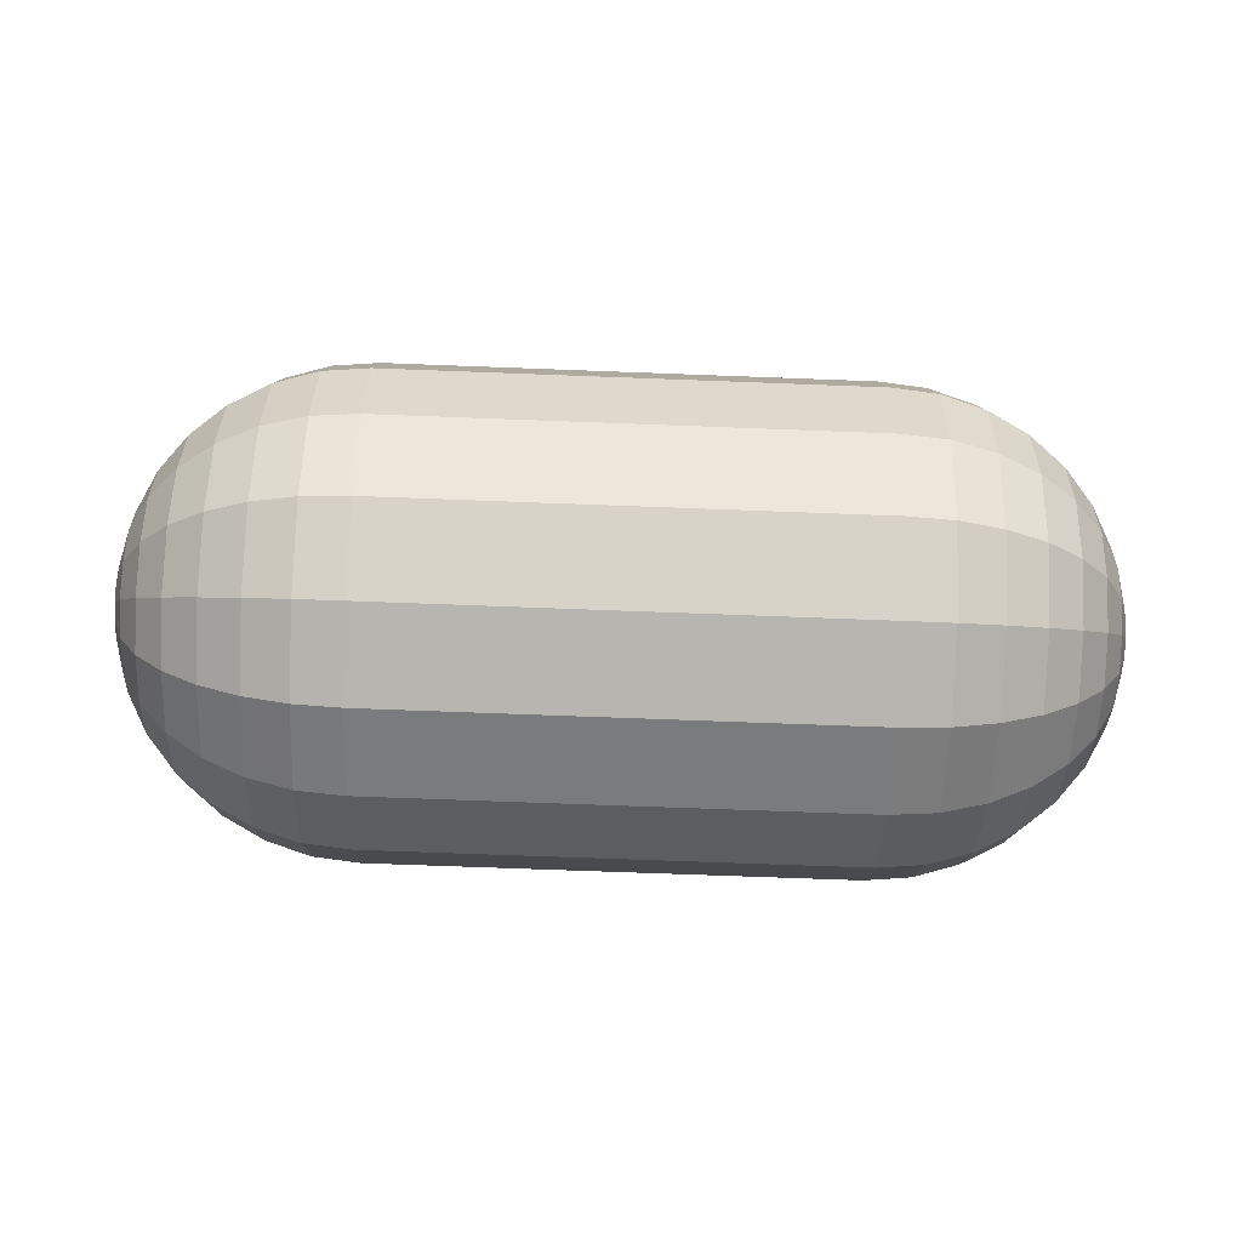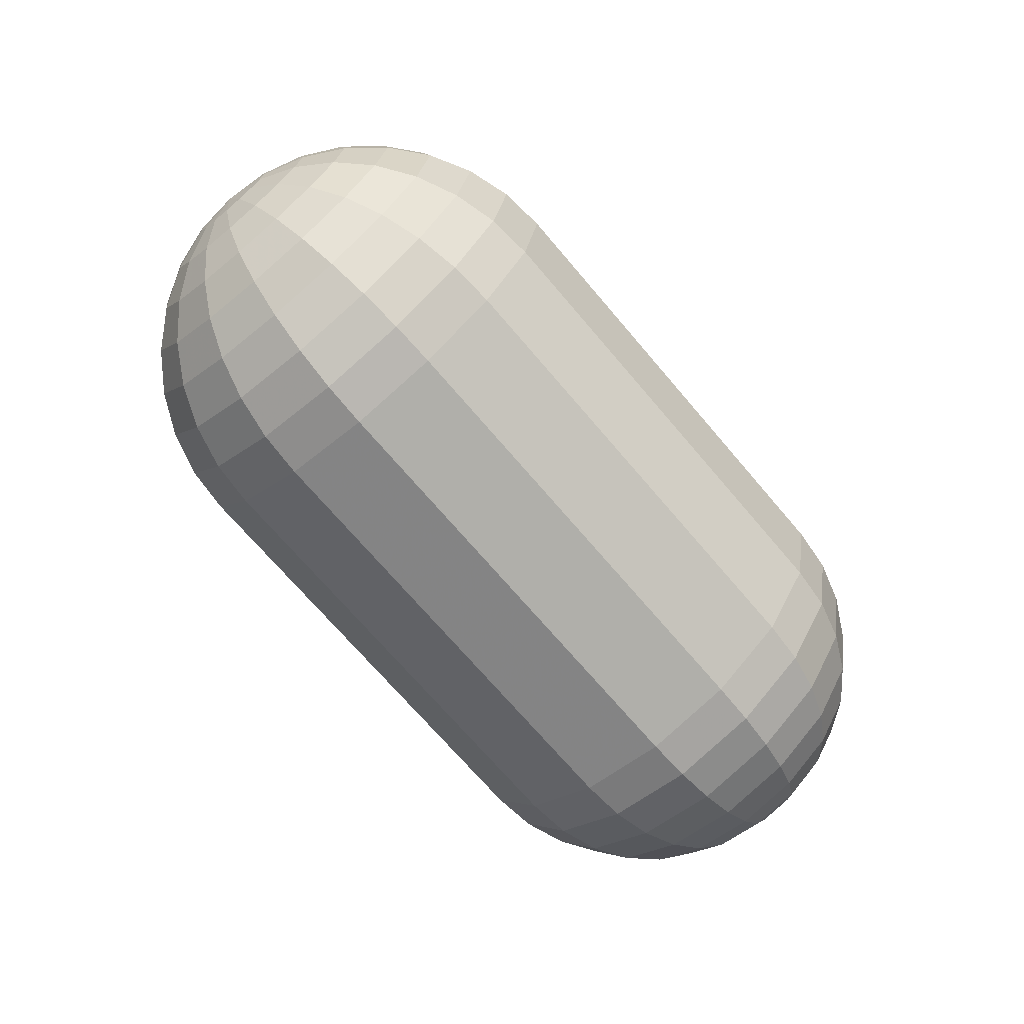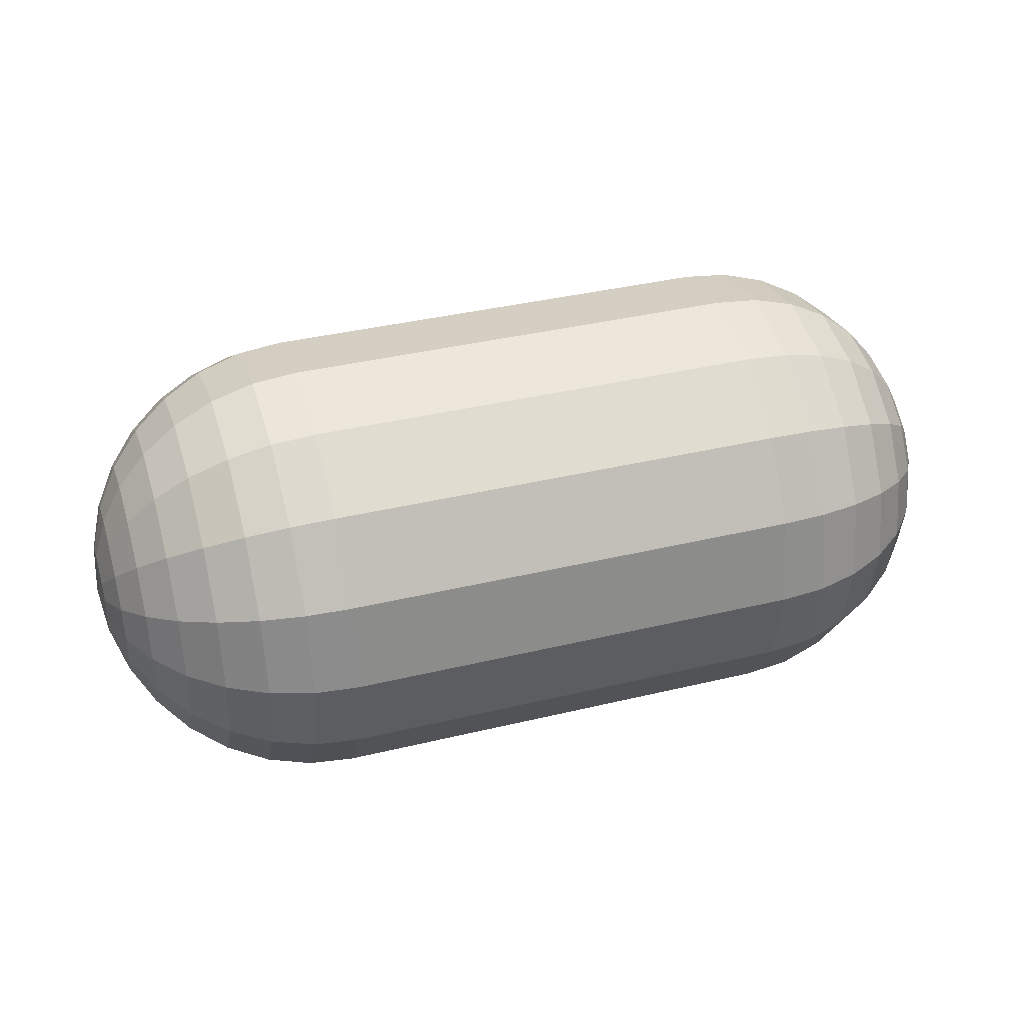
<metadata>
{"format":"obj","ext":"obj","renderer":"f3d","projection":"perspective","resolution":1024,"background":"white","views":[{"elev":-69.6,"azim":177.8,"up":"+Z"},{"elev":-70.3,"azim":-49.7,"up":"+Y"},{"elev":37.4,"azim":-17.2,"up":"+Y"}]}
</metadata>
<code>
v -0.5 0 -0
v -0.5 0 -0
v -0.5 0 -0
v -0.5 0 -0
v -0.5 0 -0
v -0.5 0 -0
v -0.5 0 -0
v -0.5 0 -0
v -0.5 0 -0
v -0.5 -0 -0
v -0.5 -0 -0
v -0.5 -0 -0
v -0.5 -0 -0
v -0.5 -0 -0
v -0.5 -0 -0
v -0.5 -0 -0
v -0.4952 0 -0.04877
v -0.4952 0.01866 -0.04506
v -0.4952 0.03449 -0.03449
v -0.4952 0.04506 -0.01866
v -0.4952 0.04877 -0
v -0.4952 0.04506 0.01866
v -0.4952 0.03449 0.03449
v -0.4952 0.01866 0.04506
v -0.4952 0 0.04877
v -0.4952 -0.01866 0.04506
v -0.4952 -0.03449 0.03449
v -0.4952 -0.04506 0.01866
v -0.4952 -0.04877 -0
v -0.4952 -0.04506 -0.01866
v -0.4952 -0.03449 -0.03449
v -0.4952 -0.01866 -0.04506
v -0.481 0 -0.09567
v -0.481 0.03661 -0.08839
v -0.481 0.06765 -0.06765
v -0.481 0.08839 -0.03661
v -0.481 0.09567 -0
v -0.481 0.08839 0.03661
v -0.481 0.06765 0.06765
v -0.481 0.03661 0.08839
v -0.481 0 0.09567
v -0.481 -0.03661 0.08839
v -0.481 -0.06765 0.06765
v -0.481 -0.08839 0.03661
v -0.481 -0.09567 -0
v -0.481 -0.08839 -0.03661
v -0.481 -0.06765 -0.06765
v -0.481 -0.03661 -0.08839
v -0.4579 0 -0.1389
v -0.4579 0.05315 -0.1283
v -0.4579 0.09821 -0.09821
v -0.4579 0.1283 -0.05315
v -0.4579 0.1389 -0
v -0.4579 0.1283 0.05315
v -0.4579 0.09821 0.09821
v -0.4579 0.05315 0.1283
v -0.4579 0 0.1389
v -0.4579 -0.05315 0.1283
v -0.4579 -0.09821 0.09821
v -0.4579 -0.1283 0.05315
v -0.4579 -0.1389 -0
v -0.4579 -0.1283 -0.05315
v -0.4579 -0.09821 -0.09821
v -0.4579 -0.05315 -0.1283
v -0.4268 0 -0.1768
v -0.4268 0.06765 -0.1633
v -0.4268 0.125 -0.125
v -0.4268 0.1633 -0.06765
v -0.4268 0.1768 -0
v -0.4268 0.1633 0.06765
v -0.4268 0.125 0.125
v -0.4268 0.06765 0.1633
v -0.4268 0 0.1768
v -0.4268 -0.06765 0.1633
v -0.4268 -0.125 0.125
v -0.4268 -0.1633 0.06765
v -0.4268 -0.1768 0
v -0.4268 -0.1633 -0.06765
v -0.4268 -0.125 -0.125
v -0.4268 -0.06765 -0.1633
v -0.3889 0 -0.2079
v -0.3889 0.07955 -0.192
v -0.3889 0.147 -0.147
v -0.3889 0.192 -0.07955
v -0.3889 0.2079 -0
v -0.3889 0.192 0.07955
v -0.3889 0.147 0.147
v -0.3889 0.07955 0.192
v -0.3889 0 0.2079
v -0.3889 -0.07955 0.192
v -0.3889 -0.147 0.147
v -0.3889 -0.192 0.07955
v -0.3889 -0.2079 0
v -0.3889 -0.192 -0.07955
v -0.3889 -0.147 -0.147
v -0.3889 -0.07955 -0.192
v -0.3457 0 -0.231
v -0.3457 0.08839 -0.2134
v -0.3457 0.1633 -0.1633
v -0.3457 0.2134 -0.08839
v -0.3457 0.231 -0
v -0.3457 0.2134 0.08839
v -0.3457 0.1633 0.1633
v -0.3457 0.08839 0.2134
v -0.3457 0 0.231
v -0.3457 -0.08839 0.2134
v -0.3457 -0.1633 0.1633
v -0.3457 -0.2134 0.08839
v -0.3457 -0.231 0
v -0.3457 -0.2134 -0.08839
v -0.3457 -0.1633 -0.1633
v -0.3457 -0.08839 -0.2134
v -0.2988 0 -0.2452
v -0.2988 0.09383 -0.2265
v -0.2988 0.1734 -0.1734
v -0.2988 0.2265 -0.09383
v -0.2988 0.2452 -0
v -0.2988 0.2265 0.09383
v -0.2988 0.1734 0.1734
v -0.2988 0.09383 0.2265
v -0.2988 0 0.2452
v -0.2988 -0.09383 0.2265
v -0.2988 -0.1734 0.1734
v -0.2988 -0.2265 0.09383
v -0.2988 -0.2452 0
v -0.2988 -0.2265 -0.09383
v -0.2988 -0.1734 -0.1734
v -0.2988 -0.09383 -0.2265
v -0.25 0 -0.25
v -0.25 0.09567 -0.231
v -0.25 0.1768 -0.1768
v -0.25 0.231 -0.09567
v -0.25 0.25 -0
v -0.25 0.231 0.09567
v -0.25 0.1768 0.1768
v -0.25 0.09567 0.231
v -0.25 0 0.25
v -0.25 -0.09567 0.231
v -0.25 -0.1768 0.1768
v -0.25 -0.231 0.09567
v -0.25 -0.25 0
v -0.25 -0.231 -0.09567
v -0.25 -0.1768 -0.1768
v -0.25 -0.09567 -0.231
v -0.25 0 -0.25
v -0.25 0.09567 -0.231
v -0.25 0.1768 -0.1768
v -0.25 0.231 -0.09567
v -0.25 0.25 -0
v -0.25 0.231 0.09567
v -0.25 0.1768 0.1768
v -0.25 0.09567 0.231
v -0.25 0 0.25
v -0.25 -0.09567 0.231
v -0.25 -0.1768 0.1768
v -0.25 -0.231 0.09567
v -0.25 -0.25 0
v -0.25 -0.231 -0.09567
v -0.25 -0.1768 -0.1768
v -0.25 -0.09567 -0.231
v 0.25 0 -0.25
v 0.25 0.09567 -0.231
v 0.25 0.1768 -0.1768
v 0.25 0.231 -0.09567
v 0.25 0.25 0
v 0.25 0.231 0.09567
v 0.25 0.1768 0.1768
v 0.25 0.09567 0.231
v 0.25 0 0.25
v 0.25 -0.09567 0.231
v 0.25 -0.1768 0.1768
v 0.25 -0.231 0.09567
v 0.25 -0.25 0
v 0.25 -0.231 -0.09567
v 0.25 -0.1768 -0.1768
v 0.25 -0.09567 -0.231
v 0.25 0 -0.25
v 0.25 0.09567 -0.231
v 0.25 0.1768 -0.1768
v 0.25 0.231 -0.09567
v 0.25 0.25 0
v 0.25 0.231 0.09567
v 0.25 0.1768 0.1768
v 0.25 0.09567 0.231
v 0.25 0 0.25
v 0.25 -0.09567 0.231
v 0.25 -0.1768 0.1768
v 0.25 -0.231 0.09567
v 0.25 -0.25 0
v 0.25 -0.231 -0.09567
v 0.25 -0.1768 -0.1768
v 0.25 -0.09567 -0.231
v 0.2988 0 -0.2452
v 0.2988 0.09383 -0.2265
v 0.2988 0.1734 -0.1734
v 0.2988 0.2265 -0.09383
v 0.2988 0.2452 0
v 0.2988 0.2265 0.09383
v 0.2988 0.1734 0.1734
v 0.2988 0.09383 0.2265
v 0.2988 0 0.2452
v 0.2988 -0.09383 0.2265
v 0.2988 -0.1734 0.1734
v 0.2988 -0.2265 0.09383
v 0.2988 -0.2452 0
v 0.2988 -0.2265 -0.09383
v 0.2988 -0.1734 -0.1734
v 0.2988 -0.09383 -0.2265
v 0.3457 0 -0.231
v 0.3457 0.08839 -0.2134
v 0.3457 0.1633 -0.1633
v 0.3457 0.2134 -0.08839
v 0.3457 0.231 0
v 0.3457 0.2134 0.08839
v 0.3457 0.1633 0.1633
v 0.3457 0.08839 0.2134
v 0.3457 0 0.231
v 0.3457 -0.08839 0.2134
v 0.3457 -0.1633 0.1633
v 0.3457 -0.2134 0.08839
v 0.3457 -0.231 0
v 0.3457 -0.2134 -0.08839
v 0.3457 -0.1633 -0.1633
v 0.3457 -0.08839 -0.2134
v 0.3889 0 -0.2079
v 0.3889 0.07955 -0.192
v 0.3889 0.147 -0.147
v 0.3889 0.192 -0.07955
v 0.3889 0.2079 0
v 0.3889 0.192 0.07955
v 0.3889 0.147 0.147
v 0.3889 0.07955 0.192
v 0.3889 0 0.2079
v 0.3889 -0.07955 0.192
v 0.3889 -0.147 0.147
v 0.3889 -0.192 0.07955
v 0.3889 -0.2079 0
v 0.3889 -0.192 -0.07955
v 0.3889 -0.147 -0.147
v 0.3889 -0.07955 -0.192
v 0.4268 0 -0.1768
v 0.4268 0.06765 -0.1633
v 0.4268 0.125 -0.125
v 0.4268 0.1633 -0.06765
v 0.4268 0.1768 0
v 0.4268 0.1633 0.06765
v 0.4268 0.125 0.125
v 0.4268 0.06765 0.1633
v 0.4268 0 0.1768
v 0.4268 -0.06765 0.1633
v 0.4268 -0.125 0.125
v 0.4268 -0.1633 0.06765
v 0.4268 -0.1768 0
v 0.4268 -0.1633 -0.06765
v 0.4268 -0.125 -0.125
v 0.4268 -0.06765 -0.1633
v 0.4579 0 -0.1389
v 0.4579 0.05315 -0.1283
v 0.4579 0.09821 -0.09821
v 0.4579 0.1283 -0.05315
v 0.4579 0.1389 0
v 0.4579 0.1283 0.05315
v 0.4579 0.09821 0.09821
v 0.4579 0.05315 0.1283
v 0.4579 0 0.1389
v 0.4579 -0.05315 0.1283
v 0.4579 -0.09821 0.09821
v 0.4579 -0.1283 0.05315
v 0.4579 -0.1389 0
v 0.4579 -0.1283 -0.05315
v 0.4579 -0.09821 -0.09821
v 0.4579 -0.05315 -0.1283
v 0.481 0 -0.09567
v 0.481 0.03661 -0.08839
v 0.481 0.06765 -0.06765
v 0.481 0.08839 -0.03661
v 0.481 0.09567 0
v 0.481 0.08839 0.03661
v 0.481 0.06765 0.06765
v 0.481 0.03661 0.08839
v 0.481 0 0.09567
v 0.481 -0.03661 0.08839
v 0.481 -0.06765 0.06765
v 0.481 -0.08839 0.03661
v 0.481 -0.09567 0
v 0.481 -0.08839 -0.03661
v 0.481 -0.06765 -0.06765
v 0.481 -0.03661 -0.08839
v 0.4952 0 -0.04877
v 0.4952 0.01866 -0.04506
v 0.4952 0.03449 -0.03449
v 0.4952 0.04506 -0.01866
v 0.4952 0.04877 0
v 0.4952 0.04506 0.01866
v 0.4952 0.03449 0.03449
v 0.4952 0.01866 0.04506
v 0.4952 0 0.04877
v 0.4952 -0.01866 0.04506
v 0.4952 -0.03449 0.03449
v 0.4952 -0.04506 0.01866
v 0.4952 -0.04877 0
v 0.4952 -0.04506 -0.01866
v 0.4952 -0.03449 -0.03449
v 0.4952 -0.01866 -0.04506
v 0.5 0 0
v 0.5 0 0
v 0.5 0 0
v 0.5 0 0
v 0.5 0 0
v 0.5 0 0
v 0.5 0 0
v 0.5 0 0
v 0.5 0 0
v 0.5 -0 0
v 0.5 -0 0
v 0.5 -0 0
v 0.5 -0 0
v 0.5 -0 0
v 0.5 -0 0
v 0.5 -0 0
f 1 2 18
f 1 18 17
f 2 3 19
f 2 19 18
f 3 4 20
f 3 20 19
f 4 5 21
f 4 21 20
f 5 6 22
f 5 22 21
f 6 7 23
f 6 23 22
f 7 8 24
f 7 24 23
f 8 9 25
f 8 25 24
f 9 10 26
f 9 26 25
f 10 11 27
f 10 27 26
f 11 12 28
f 11 28 27
f 12 13 29
f 12 29 28
f 13 14 30
f 13 30 29
f 14 15 31
f 14 31 30
f 15 16 32
f 15 32 31
f 16 1 17
f 16 17 32
f 17 18 34
f 17 34 33
f 18 19 35
f 18 35 34
f 19 20 36
f 19 36 35
f 20 21 37
f 20 37 36
f 21 22 38
f 21 38 37
f 22 23 39
f 22 39 38
f 23 24 40
f 23 40 39
f 24 25 41
f 24 41 40
f 25 26 42
f 25 42 41
f 26 27 43
f 26 43 42
f 27 28 44
f 27 44 43
f 28 29 45
f 28 45 44
f 29 30 46
f 29 46 45
f 30 31 47
f 30 47 46
f 31 32 48
f 31 48 47
f 32 17 33
f 32 33 48
f 33 34 50
f 33 50 49
f 34 35 51
f 34 51 50
f 35 36 52
f 35 52 51
f 36 37 53
f 36 53 52
f 37 38 54
f 37 54 53
f 38 39 55
f 38 55 54
f 39 40 56
f 39 56 55
f 40 41 57
f 40 57 56
f 41 42 58
f 41 58 57
f 42 43 59
f 42 59 58
f 43 44 60
f 43 60 59
f 44 45 61
f 44 61 60
f 45 46 62
f 45 62 61
f 46 47 63
f 46 63 62
f 47 48 64
f 47 64 63
f 48 33 49
f 48 49 64
f 49 50 66
f 49 66 65
f 50 51 67
f 50 67 66
f 51 52 68
f 51 68 67
f 52 53 69
f 52 69 68
f 53 54 70
f 53 70 69
f 54 55 71
f 54 71 70
f 55 56 72
f 55 72 71
f 56 57 73
f 56 73 72
f 57 58 74
f 57 74 73
f 58 59 75
f 58 75 74
f 59 60 76
f 59 76 75
f 60 61 77
f 60 77 76
f 61 62 78
f 61 78 77
f 62 63 79
f 62 79 78
f 63 64 80
f 63 80 79
f 64 49 65
f 64 65 80
f 65 66 82
f 65 82 81
f 66 67 83
f 66 83 82
f 67 68 84
f 67 84 83
f 68 69 85
f 68 85 84
f 69 70 86
f 69 86 85
f 70 71 87
f 70 87 86
f 71 72 88
f 71 88 87
f 72 73 89
f 72 89 88
f 73 74 90
f 73 90 89
f 74 75 91
f 74 91 90
f 75 76 92
f 75 92 91
f 76 77 93
f 76 93 92
f 77 78 94
f 77 94 93
f 78 79 95
f 78 95 94
f 79 80 96
f 79 96 95
f 80 65 81
f 80 81 96
f 81 82 98
f 81 98 97
f 82 83 99
f 82 99 98
f 83 84 100
f 83 100 99
f 84 85 101
f 84 101 100
f 85 86 102
f 85 102 101
f 86 87 103
f 86 103 102
f 87 88 104
f 87 104 103
f 88 89 105
f 88 105 104
f 89 90 106
f 89 106 105
f 90 91 107
f 90 107 106
f 91 92 108
f 91 108 107
f 92 93 109
f 92 109 108
f 93 94 110
f 93 110 109
f 94 95 111
f 94 111 110
f 95 96 112
f 95 112 111
f 96 81 97
f 96 97 112
f 97 98 114
f 97 114 113
f 98 99 115
f 98 115 114
f 99 100 116
f 99 116 115
f 100 101 117
f 100 117 116
f 101 102 118
f 101 118 117
f 102 103 119
f 102 119 118
f 103 104 120
f 103 120 119
f 104 105 121
f 104 121 120
f 105 106 122
f 105 122 121
f 106 107 123
f 106 123 122
f 107 108 124
f 107 124 123
f 108 109 125
f 108 125 124
f 109 110 126
f 109 126 125
f 110 111 127
f 110 127 126
f 111 112 128
f 111 128 127
f 112 97 113
f 112 113 128
f 113 114 130
f 113 130 129
f 114 115 131
f 114 131 130
f 115 116 132
f 115 132 131
f 116 117 133
f 116 133 132
f 117 118 134
f 117 134 133
f 118 119 135
f 118 135 134
f 119 120 136
f 119 136 135
f 120 121 137
f 120 137 136
f 121 122 138
f 121 138 137
f 122 123 139
f 122 139 138
f 123 124 140
f 123 140 139
f 124 125 141
f 124 141 140
f 125 126 142
f 125 142 141
f 126 127 143
f 126 143 142
f 127 128 144
f 127 144 143
f 128 113 129
f 128 129 144
f 129 130 146
f 129 146 145
f 130 131 147
f 130 147 146
f 131 132 148
f 131 148 147
f 132 133 149
f 132 149 148
f 133 134 150
f 133 150 149
f 134 135 151
f 134 151 150
f 135 136 152
f 135 152 151
f 136 137 153
f 136 153 152
f 137 138 154
f 137 154 153
f 138 139 155
f 138 155 154
f 139 140 156
f 139 156 155
f 140 141 157
f 140 157 156
f 141 142 158
f 141 158 157
f 142 143 159
f 142 159 158
f 143 144 160
f 143 160 159
f 144 129 145
f 144 145 160
f 145 146 162
f 145 162 161
f 146 147 163
f 146 163 162
f 147 148 164
f 147 164 163
f 148 149 165
f 148 165 164
f 149 150 166
f 149 166 165
f 150 151 167
f 150 167 166
f 151 152 168
f 151 168 167
f 152 153 169
f 152 169 168
f 153 154 170
f 153 170 169
f 154 155 171
f 154 171 170
f 155 156 172
f 155 172 171
f 156 157 173
f 156 173 172
f 157 158 174
f 157 174 173
f 158 159 175
f 158 175 174
f 159 160 176
f 159 176 175
f 160 145 161
f 160 161 176
f 161 162 178
f 161 178 177
f 162 163 179
f 162 179 178
f 163 164 180
f 163 180 179
f 164 165 181
f 164 181 180
f 165 166 182
f 165 182 181
f 166 167 183
f 166 183 182
f 167 168 184
f 167 184 183
f 168 169 185
f 168 185 184
f 169 170 186
f 169 186 185
f 170 171 187
f 170 187 186
f 171 172 188
f 171 188 187
f 172 173 189
f 172 189 188
f 173 174 190
f 173 190 189
f 174 175 191
f 174 191 190
f 175 176 192
f 175 192 191
f 176 161 177
f 176 177 192
f 177 178 194
f 177 194 193
f 178 179 195
f 178 195 194
f 179 180 196
f 179 196 195
f 180 181 197
f 180 197 196
f 181 182 198
f 181 198 197
f 182 183 199
f 182 199 198
f 183 184 200
f 183 200 199
f 184 185 201
f 184 201 200
f 185 186 202
f 185 202 201
f 186 187 203
f 186 203 202
f 187 188 204
f 187 204 203
f 188 189 205
f 188 205 204
f 189 190 206
f 189 206 205
f 190 191 207
f 190 207 206
f 191 192 208
f 191 208 207
f 192 177 193
f 192 193 208
f 193 194 210
f 193 210 209
f 194 195 211
f 194 211 210
f 195 196 212
f 195 212 211
f 196 197 213
f 196 213 212
f 197 198 214
f 197 214 213
f 198 199 215
f 198 215 214
f 199 200 216
f 199 216 215
f 200 201 217
f 200 217 216
f 201 202 218
f 201 218 217
f 202 203 219
f 202 219 218
f 203 204 220
f 203 220 219
f 204 205 221
f 204 221 220
f 205 206 222
f 205 222 221
f 206 207 223
f 206 223 222
f 207 208 224
f 207 224 223
f 208 193 209
f 208 209 224
f 209 210 226
f 209 226 225
f 210 211 227
f 210 227 226
f 211 212 228
f 211 228 227
f 212 213 229
f 212 229 228
f 213 214 230
f 213 230 229
f 214 215 231
f 214 231 230
f 215 216 232
f 215 232 231
f 216 217 233
f 216 233 232
f 217 218 234
f 217 234 233
f 218 219 235
f 218 235 234
f 219 220 236
f 219 236 235
f 220 221 237
f 220 237 236
f 221 222 238
f 221 238 237
f 222 223 239
f 222 239 238
f 223 224 240
f 223 240 239
f 224 209 225
f 224 225 240
f 225 226 242
f 225 242 241
f 226 227 243
f 226 243 242
f 227 228 244
f 227 244 243
f 228 229 245
f 228 245 244
f 229 230 246
f 229 246 245
f 230 231 247
f 230 247 246
f 231 232 248
f 231 248 247
f 232 233 249
f 232 249 248
f 233 234 250
f 233 250 249
f 234 235 251
f 234 251 250
f 235 236 252
f 235 252 251
f 236 237 253
f 236 253 252
f 237 238 254
f 237 254 253
f 238 239 255
f 238 255 254
f 239 240 256
f 239 256 255
f 240 225 241
f 240 241 256
f 241 242 258
f 241 258 257
f 242 243 259
f 242 259 258
f 243 244 260
f 243 260 259
f 244 245 261
f 244 261 260
f 245 246 262
f 245 262 261
f 246 247 263
f 246 263 262
f 247 248 264
f 247 264 263
f 248 249 265
f 248 265 264
f 249 250 266
f 249 266 265
f 250 251 267
f 250 267 266
f 251 252 268
f 251 268 267
f 252 253 269
f 252 269 268
f 253 254 270
f 253 270 269
f 254 255 271
f 254 271 270
f 255 256 272
f 255 272 271
f 256 241 257
f 256 257 272
f 257 258 274
f 257 274 273
f 258 259 275
f 258 275 274
f 259 260 276
f 259 276 275
f 260 261 277
f 260 277 276
f 261 262 278
f 261 278 277
f 262 263 279
f 262 279 278
f 263 264 280
f 263 280 279
f 264 265 281
f 264 281 280
f 265 266 282
f 265 282 281
f 266 267 283
f 266 283 282
f 267 268 284
f 267 284 283
f 268 269 285
f 268 285 284
f 269 270 286
f 269 286 285
f 270 271 287
f 270 287 286
f 271 272 288
f 271 288 287
f 272 257 273
f 272 273 288
f 273 274 290
f 273 290 289
f 274 275 291
f 274 291 290
f 275 276 292
f 275 292 291
f 276 277 293
f 276 293 292
f 277 278 294
f 277 294 293
f 278 279 295
f 278 295 294
f 279 280 296
f 279 296 295
f 280 281 297
f 280 297 296
f 281 282 298
f 281 298 297
f 282 283 299
f 282 299 298
f 283 284 300
f 283 300 299
f 284 285 301
f 284 301 300
f 285 286 302
f 285 302 301
f 286 287 303
f 286 303 302
f 287 288 304
f 287 304 303
f 288 273 289
f 288 289 304
f 289 290 306
f 289 306 305
f 290 291 307
f 290 307 306
f 291 292 308
f 291 308 307
f 292 293 309
f 292 309 308
f 293 294 310
f 293 310 309
f 294 295 311
f 294 311 310
f 295 296 312
f 295 312 311
f 296 297 313
f 296 313 312
f 297 298 314
f 297 314 313
f 298 299 315
f 298 315 314
f 299 300 316
f 299 316 315
f 300 301 317
f 300 317 316
f 301 302 318
f 301 318 317
f 302 303 319
f 302 319 318
f 303 304 320
f 303 320 319
f 304 289 305
f 304 305 320

</code>
